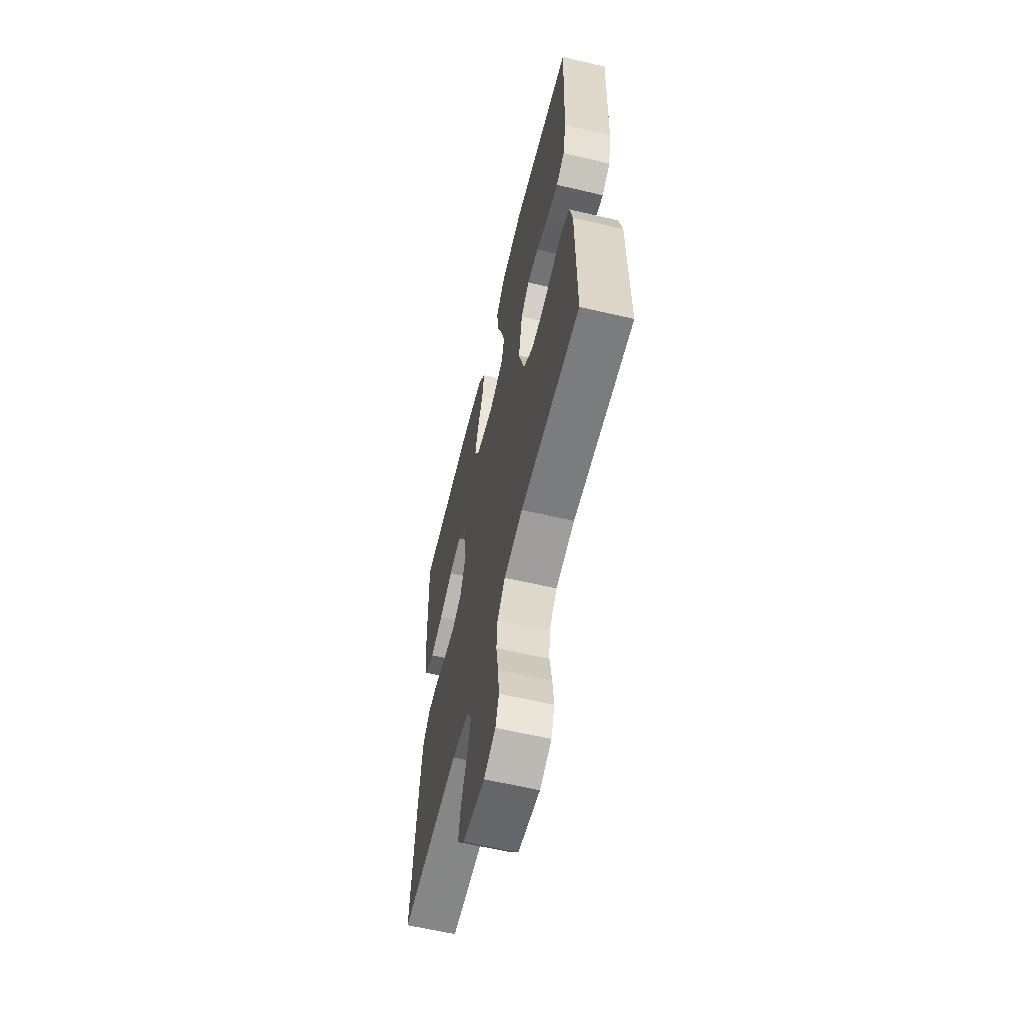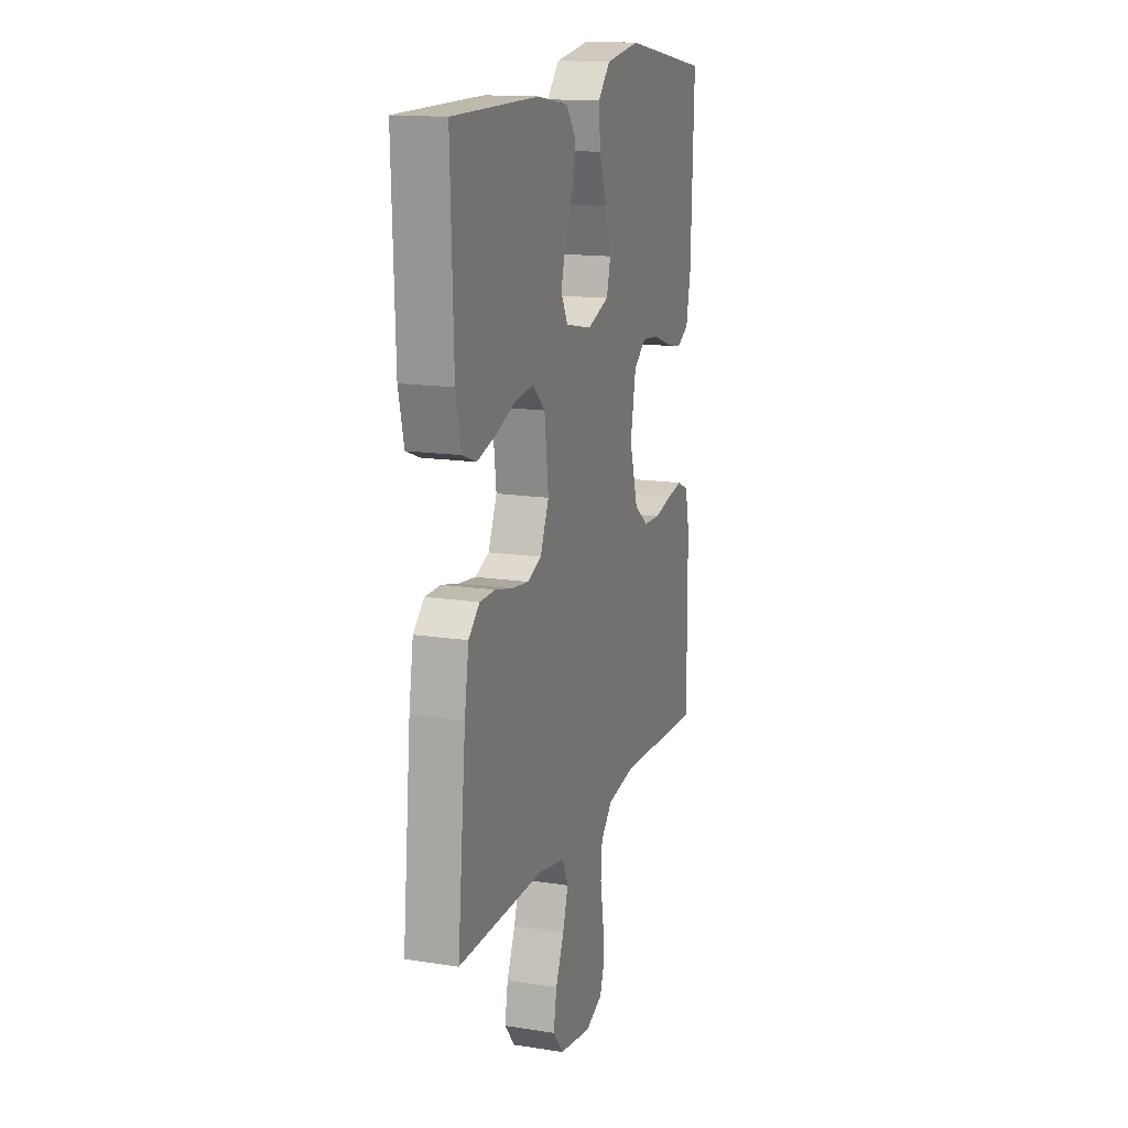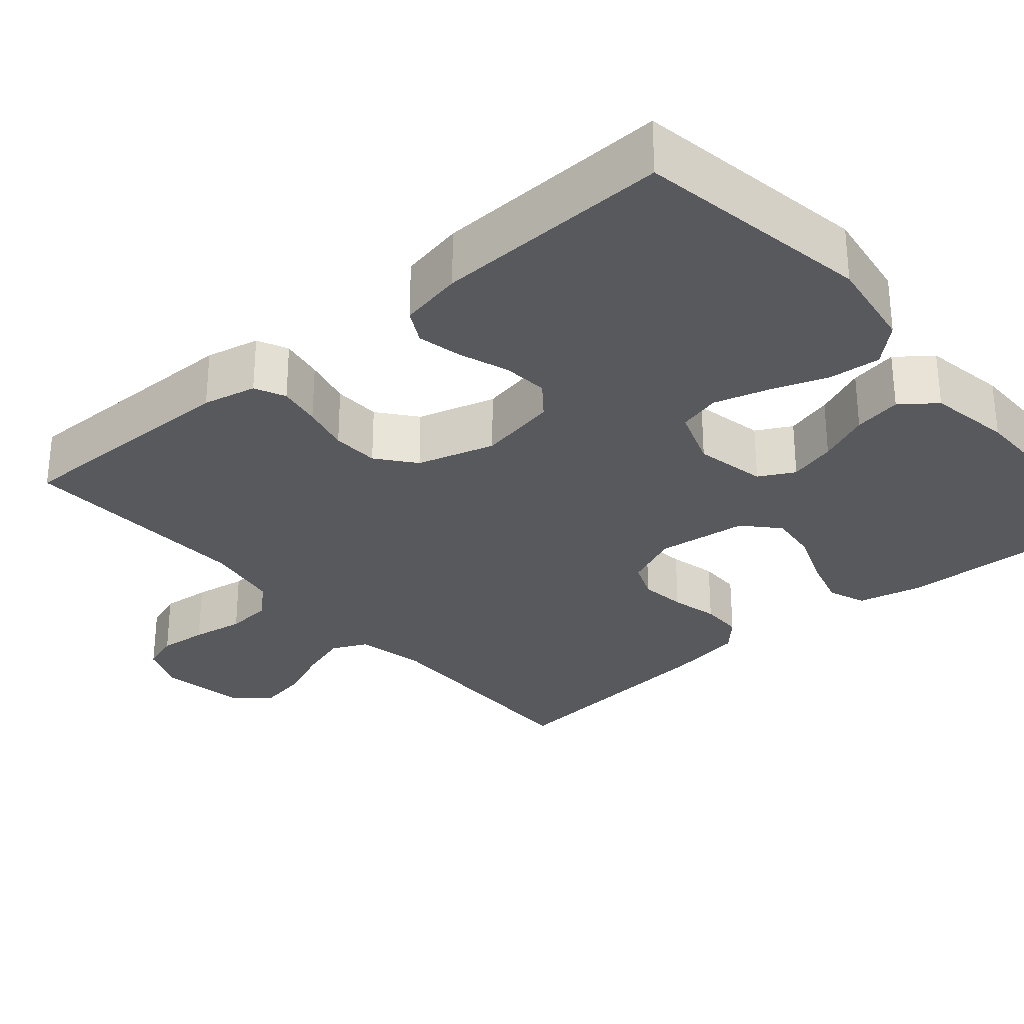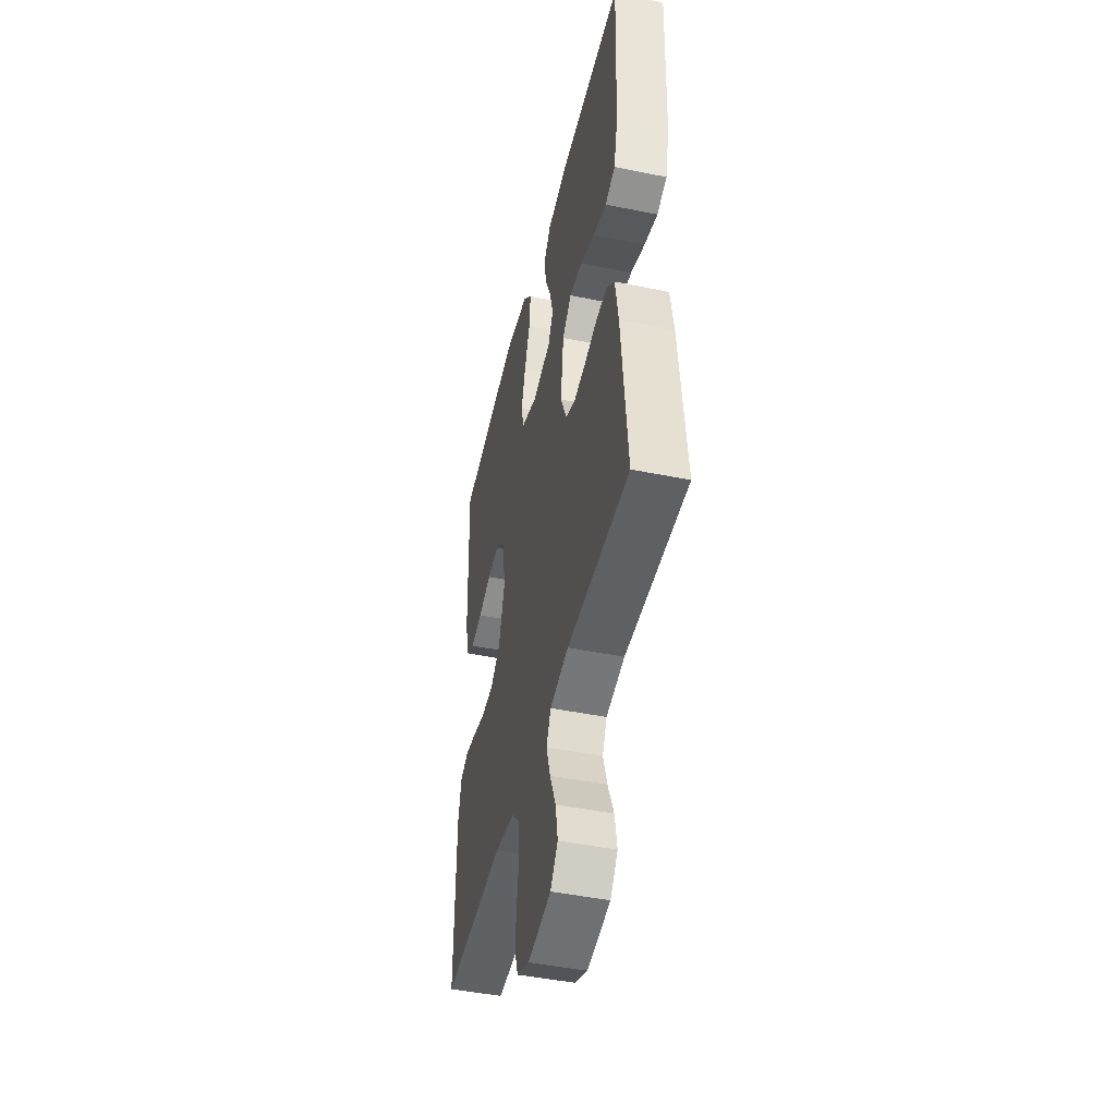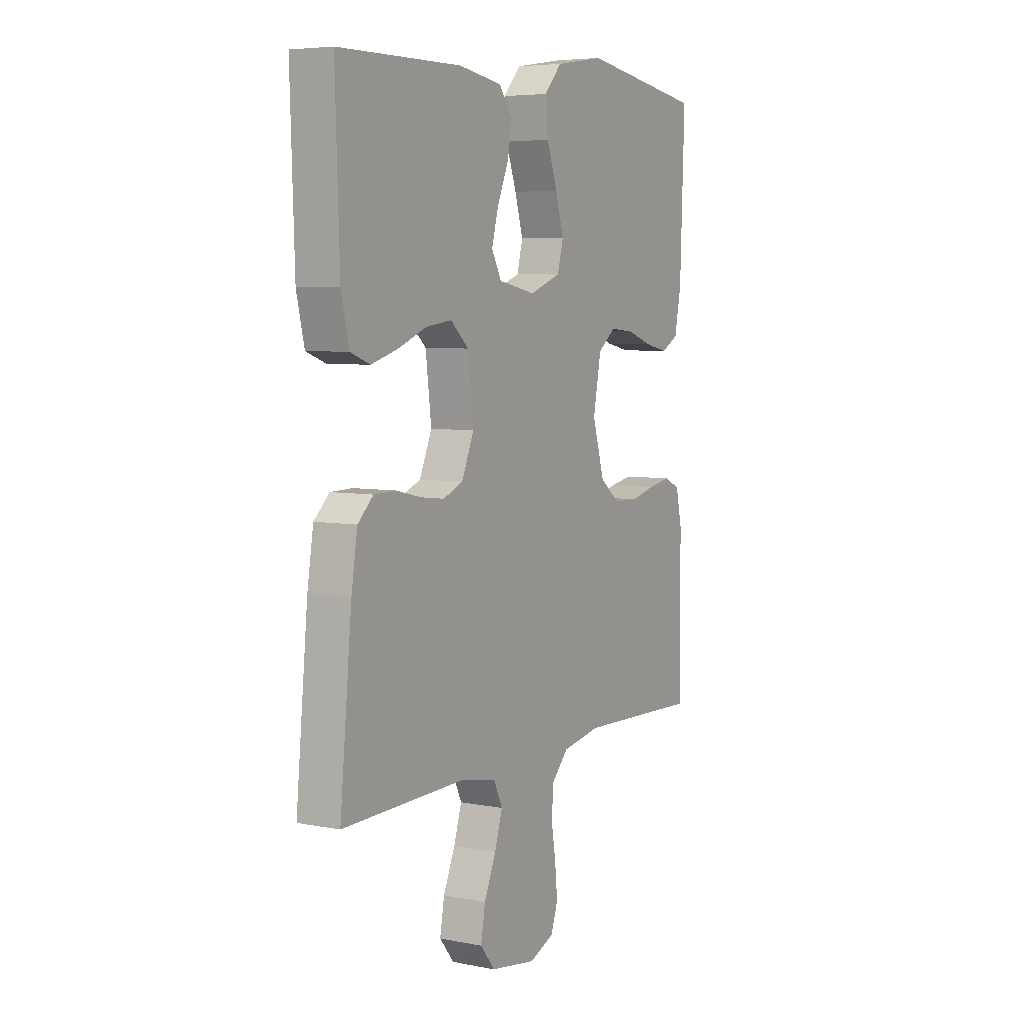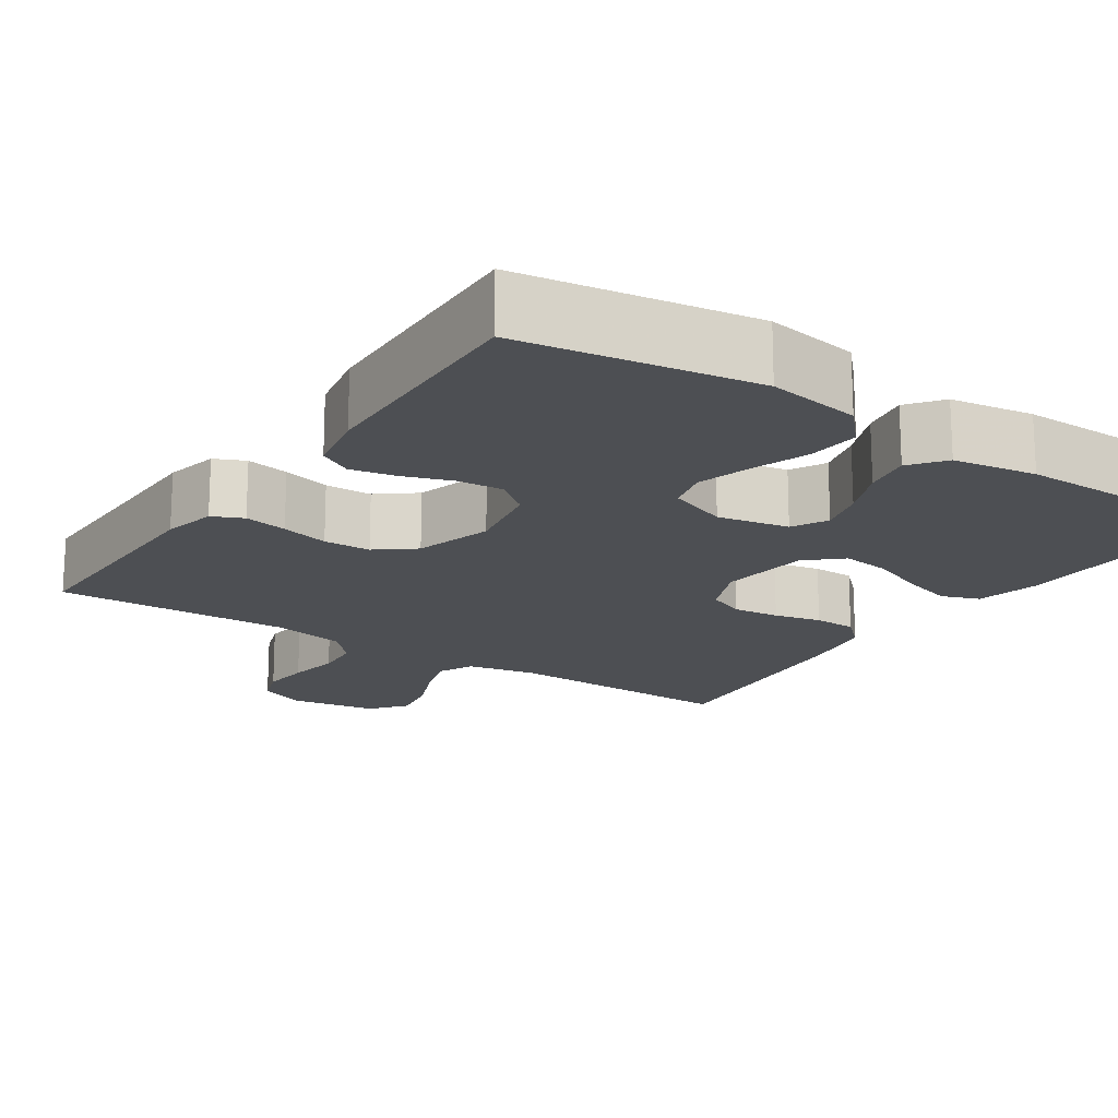
<metadata>
{"format":"obj","ext":"obj","renderer":"f3d","projection":"perspective","resolution":1024,"background":"white","views":[{"elev":-60.8,"azim":-103.5,"up":"+Z"},{"elev":14.9,"azim":108.5,"up":"+Z"},{"elev":-29.7,"azim":-49.2,"up":"+Y"},{"elev":-45.8,"azim":76.8,"up":"+Z"},{"elev":5.9,"azim":120.4,"up":"+Z"},{"elev":-17.7,"azim":-34.0,"up":"+Y"}]}
</metadata>
<code>
v 0.5 0.07 0.5
v 0.49 0.07 0.2
v 0.471 0.07 0.118
v 0.423 0.07 0.1
v 0.358 0.07 0.119
v 0.288 0.07 0.147
v 0.225 0.07 0.155
v 0.181 0.07 0.115
v 0.167 0.07 0
v 0.197 0.07 -0.07
v 0.245 0.07 -0.09
v 0.304 0.07 -0.083
v 0.364 0.07 -0.069
v 0.418 0.07 -0.07
v 0.456 0.07 -0.106
v 0.471 0.07 -0.2
v 0.5 0.07 -0.5
v 0.2 0.07 -0.494
v 0.11 0.07 -0.512
v 0.089 0.07 -0.557
v 0.108 0.07 -0.618
v 0.137 0.07 -0.686
v 0.148 0.07 -0.748
v 0.112 0.07 -0.793
v 0 0.07 -0.811
v -0.06 0.07 -0.786
v -0.077 0.07 -0.737
v -0.071 0.07 -0.675
v -0.06 0.07 -0.608
v -0.065 0.07 -0.549
v -0.105 0.07 -0.506
v -0.2 0.07 -0.489
v -0.5 0.07 -0.5
v -0.498 0.07 -0.2
v -0.483 0.07 -0.132
v -0.444 0.07 -0.114
v -0.389 0.07 -0.124
v -0.328 0.07 -0.139
v -0.268 0.07 -0.137
v -0.22 0.07 -0.099
v -0.191 0.07 0
v -0.21 0.07 0.101
v -0.253 0.07 0.135
v -0.311 0.07 0.13
v -0.374 0.07 0.108
v -0.431 0.07 0.096
v -0.473 0.07 0.119
v -0.489 0.07 0.2
v -0.5 0.07 0.5
v -0.2 0.07 0.547
v -0.081 0.07 0.528
v -0.038 0.07 0.481
v -0.044 0.07 0.415
v -0.07 0.07 0.342
v -0.09 0.07 0.273
v -0.076 0.07 0.219
v 0 0.07 0.191
v 0.091 0.07 0.209
v 0.115 0.07 0.254
v 0.099 0.07 0.314
v 0.071 0.07 0.38
v 0.06 0.07 0.441
v 0.094 0.07 0.485
v 0.2 0.07 0.502
v 0.5 0 0.5
v 0.49 0 0.2
v 0.471 0 0.118
v 0.423 0 0.1
v 0.358 0 0.119
v 0.288 0 0.147
v 0.225 0 0.155
v 0.181 0 0.115
v 0.167 0 0
v 0.197 0 -0.07
v 0.245 0 -0.09
v 0.304 0 -0.083
v 0.364 0 -0.069
v 0.418 0 -0.07
v 0.456 0 -0.106
v 0.471 0 -0.2
v 0.5 0 -0.5
v 0.2 0 -0.494
v 0.11 0 -0.512
v 0.089 0 -0.557
v 0.108 0 -0.618
v 0.137 0 -0.686
v 0.148 0 -0.748
v 0.112 0 -0.793
v 0 0 -0.811
v -0.06 0 -0.786
v -0.077 0 -0.737
v -0.071 0 -0.675
v -0.06 0 -0.608
v -0.065 0 -0.549
v -0.105 0 -0.506
v -0.2 0 -0.489
v -0.5 0 -0.5
v -0.498 0 -0.2
v -0.483 0 -0.132
v -0.444 0 -0.114
v -0.389 0 -0.124
v -0.328 0 -0.139
v -0.268 0 -0.137
v -0.22 0 -0.099
v -0.191 0 0
v -0.21 0 0.101
v -0.253 0 0.135
v -0.311 0 0.13
v -0.374 0 0.108
v -0.431 0 0.096
v -0.473 0 0.119
v -0.489 0 0.2
v -0.5 0 0.5
v -0.2 0 0.547
v -0.081 0 0.528
v -0.038 0 0.481
v -0.044 0 0.415
v -0.07 0 0.342
v -0.09 0 0.273
v -0.076 0 0.219
v 0 0 0.191
v 0.091 0 0.209
v 0.115 0 0.254
v 0.099 0 0.314
v 0.071 0 0.38
v 0.06 0 0.441
v 0.094 0 0.485
v 0.2 0 0.502
f 4 5 6
f 3 4 6
f 2 3 6
f 1 2 6
f 64 1 6
f 63 64 6
f 62 63 6
f 61 62 6
f 60 61 6
f 59 60 6 7
f 58 59 7 8
f 57 58 8 9
f 56 57 9 10
f 52 53 54
f 51 52 54
f 50 51 54
f 49 50 54
f 48 49 54
f 47 48 54
f 46 47 54
f 45 46 54
f 44 45 54
f 43 44 54 55
f 42 43 55 56
f 36 37 38
f 35 36 38
f 34 35 38
f 33 34 38
f 32 33 38
f 31 32 38 39
f 30 31 39 40
f 27 28 29
f 26 27 29
f 25 26 29
f 24 25 29
f 23 24 29
f 22 23 29
f 21 22 29
f 20 21 29 30
f 30 40 41
f 20 30 41
f 19 20 41
f 16 17 18
f 15 16 18
f 14 15 18
f 13 14 18
f 12 13 18
f 11 12 18 19
f 42 56 10
f 41 42 10
f 19 41 10
f 10 11 19
f 70 69 68
f 70 68 67
f 70 67 66
f 70 66 65
f 70 65 128
f 70 128 127
f 70 127 126
f 70 126 125
f 70 125 124
f 71 70 124 123
f 72 71 123 122
f 73 72 122 121
f 74 73 121 120
f 118 117 116
f 118 116 115
f 118 115 114
f 118 114 113
f 118 113 112
f 118 112 111
f 118 111 110
f 118 110 109
f 118 109 108
f 119 118 108 107
f 120 119 107 106
f 102 101 100
f 102 100 99
f 102 99 98
f 102 98 97
f 102 97 96
f 103 102 96 95
f 104 103 95 94
f 93 92 91
f 93 91 90
f 93 90 89
f 93 89 88
f 93 88 87
f 93 87 86
f 93 86 85
f 94 93 85 84
f 105 104 94
f 105 94 84
f 105 84 83
f 82 81 80
f 82 80 79
f 82 79 78
f 82 78 77
f 82 77 76
f 83 82 76 75
f 74 120 106
f 74 106 105
f 74 105 83
f 83 75 74
f 1 65 66 2
f 2 66 67 3
f 3 67 68 4
f 4 68 69 5
f 5 69 70 6
f 6 70 71 7
f 7 71 72 8
f 8 72 73 9
f 9 73 74 10
f 10 74 75 11
f 11 75 76 12
f 12 76 77 13
f 13 77 78 14
f 14 78 79 15
f 15 79 80 16
f 16 80 81 17
f 17 81 82 18
f 18 82 83 19
f 19 83 84 20
f 20 84 85 21
f 21 85 86 22
f 22 86 87 23
f 23 87 88 24
f 24 88 89 25
f 25 89 90 26
f 26 90 91 27
f 27 91 92 28
f 28 92 93 29
f 29 93 94 30
f 30 94 95 31
f 31 95 96 32
f 32 96 97 33
f 33 97 98 34
f 34 98 99 35
f 35 99 100 36
f 36 100 101 37
f 37 101 102 38
f 38 102 103 39
f 39 103 104 40
f 40 104 105 41
f 41 105 106 42
f 42 106 107 43
f 43 107 108 44
f 44 108 109 45
f 45 109 110 46
f 46 110 111 47
f 47 111 112 48
f 48 112 113 49
f 49 113 114 50
f 50 114 115 51
f 51 115 116 52
f 52 116 117 53
f 53 117 118 54
f 54 118 119 55
f 55 119 120 56
f 56 120 121 57
f 57 121 122 58
f 58 122 123 59
f 59 123 124 60
f 60 124 125 61
f 61 125 126 62
f 62 126 127 63
f 63 127 128 64
f 64 128 65 1

</code>
